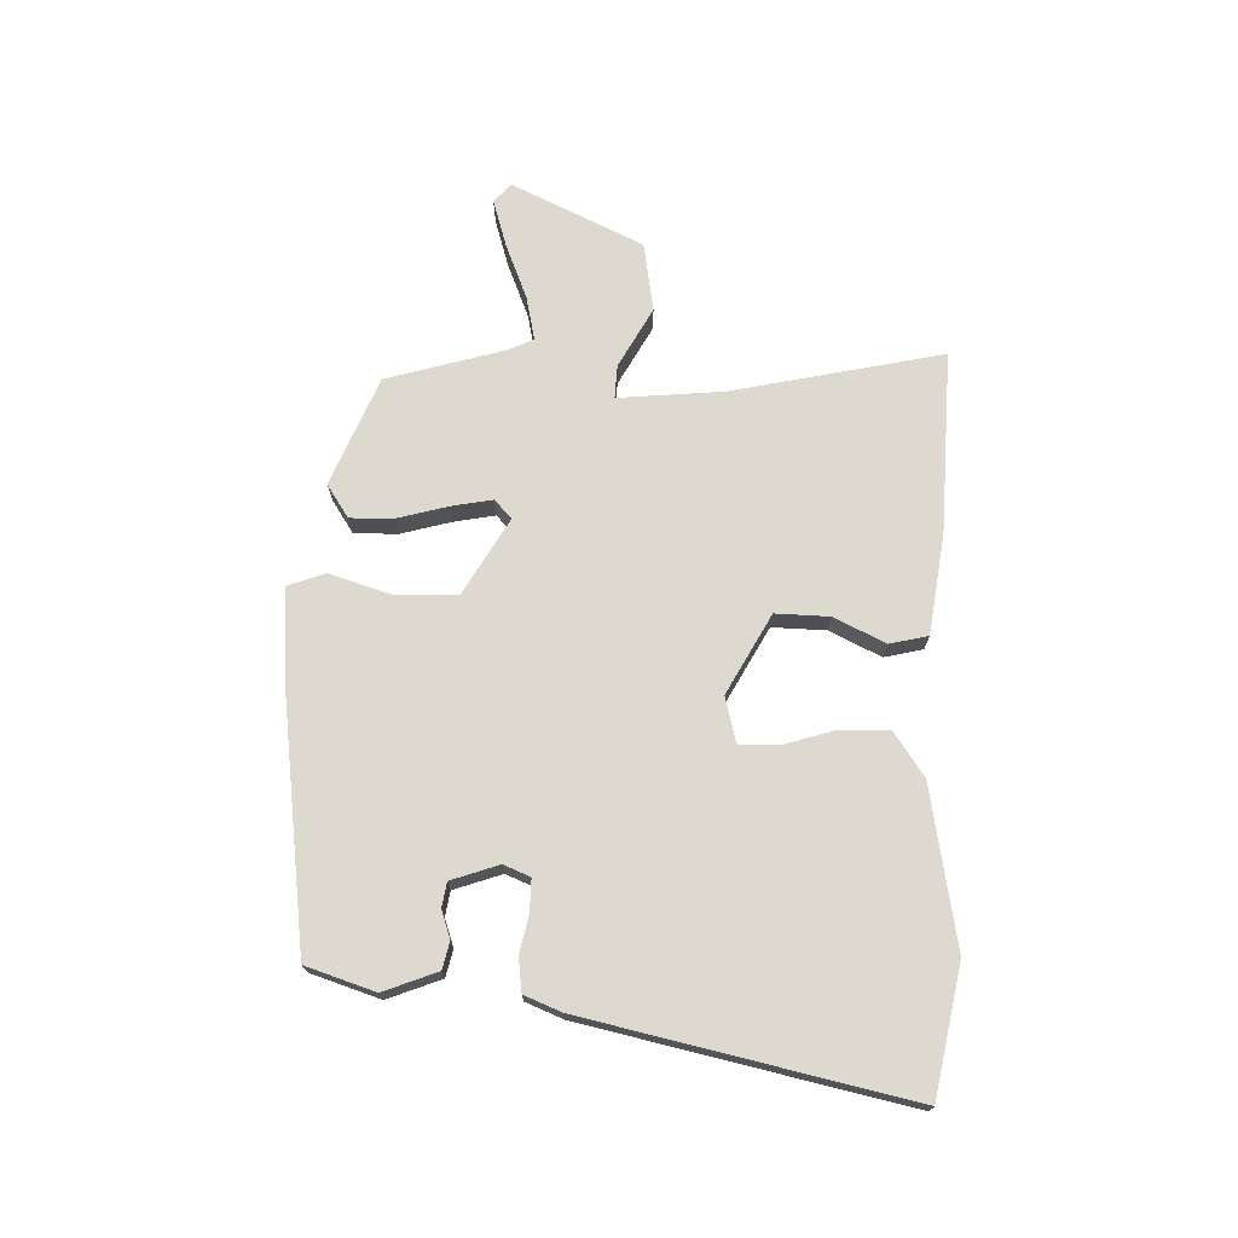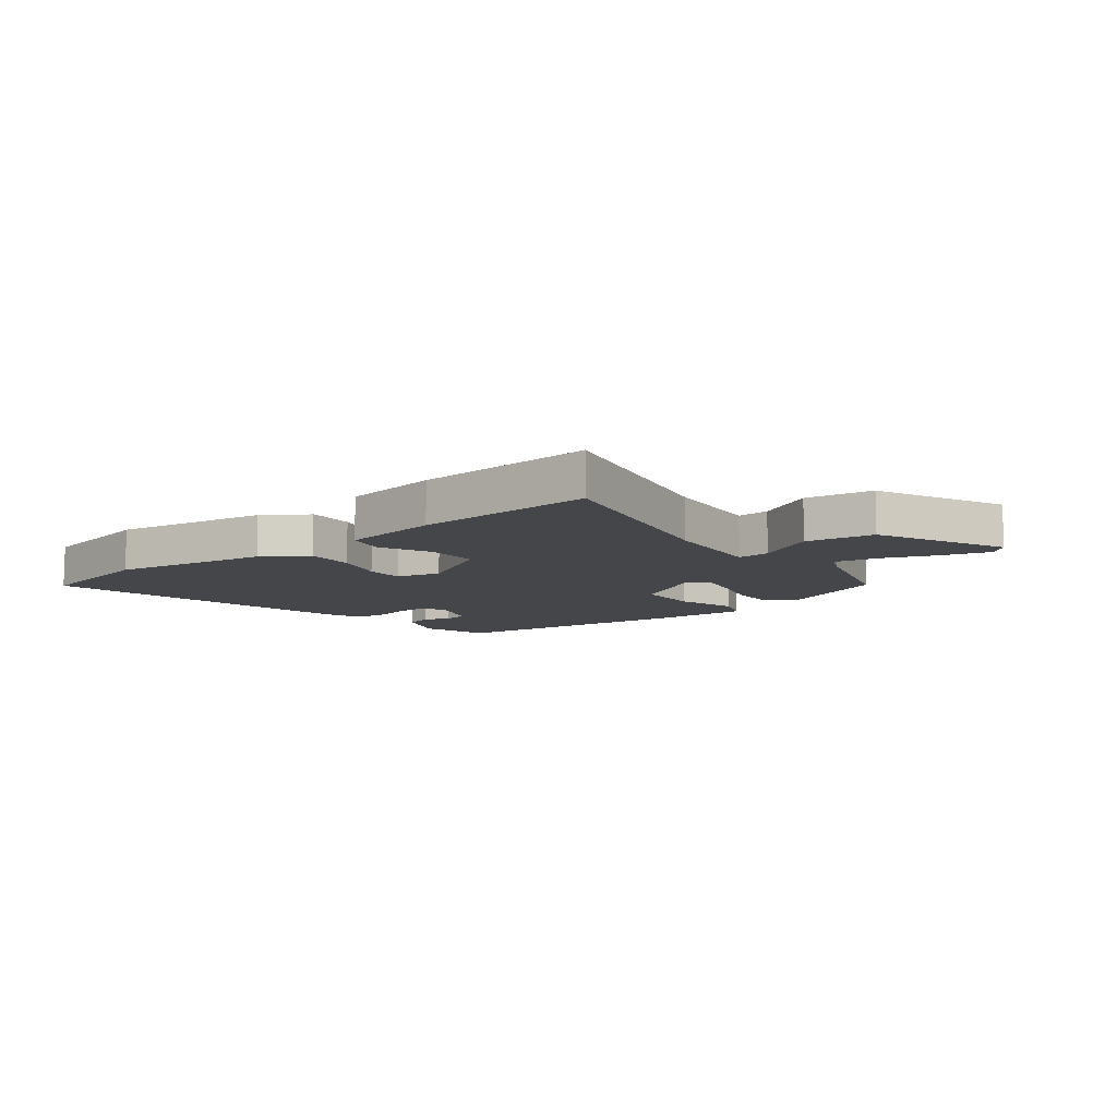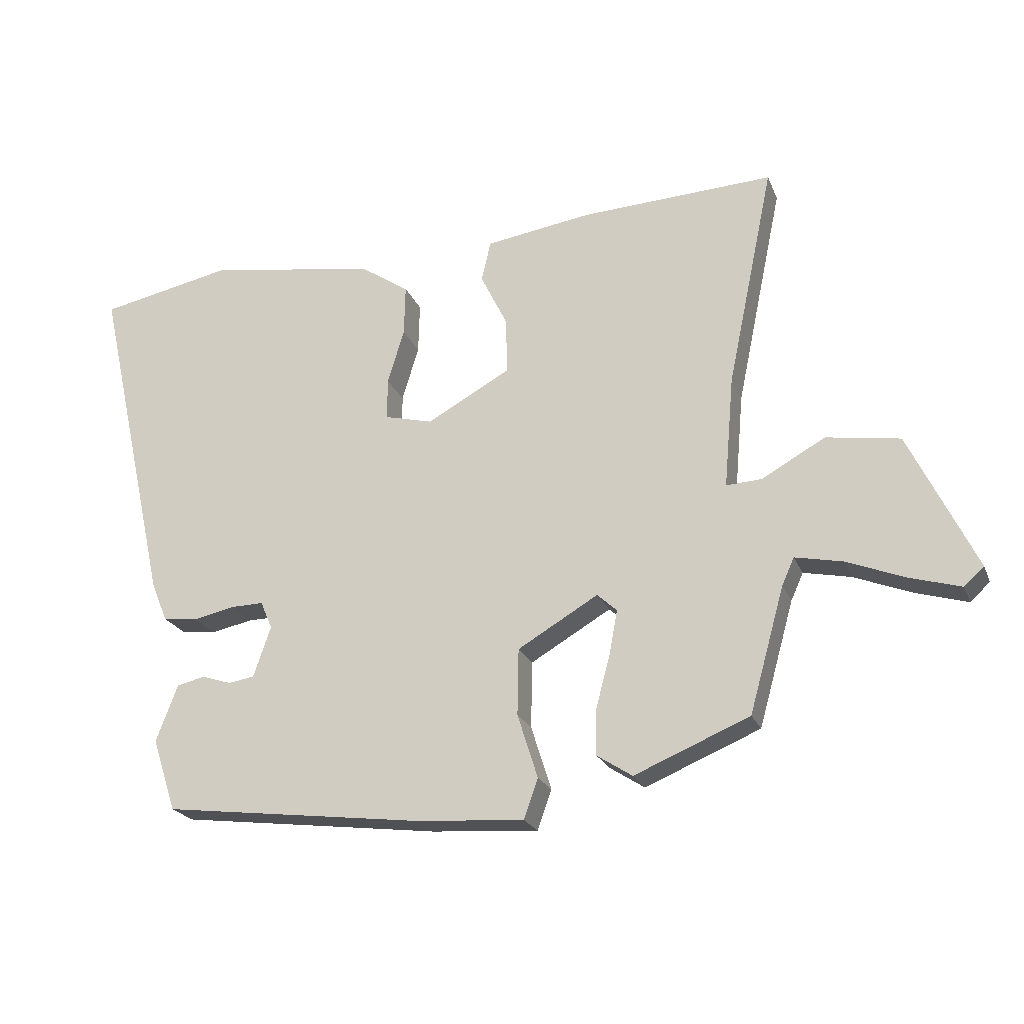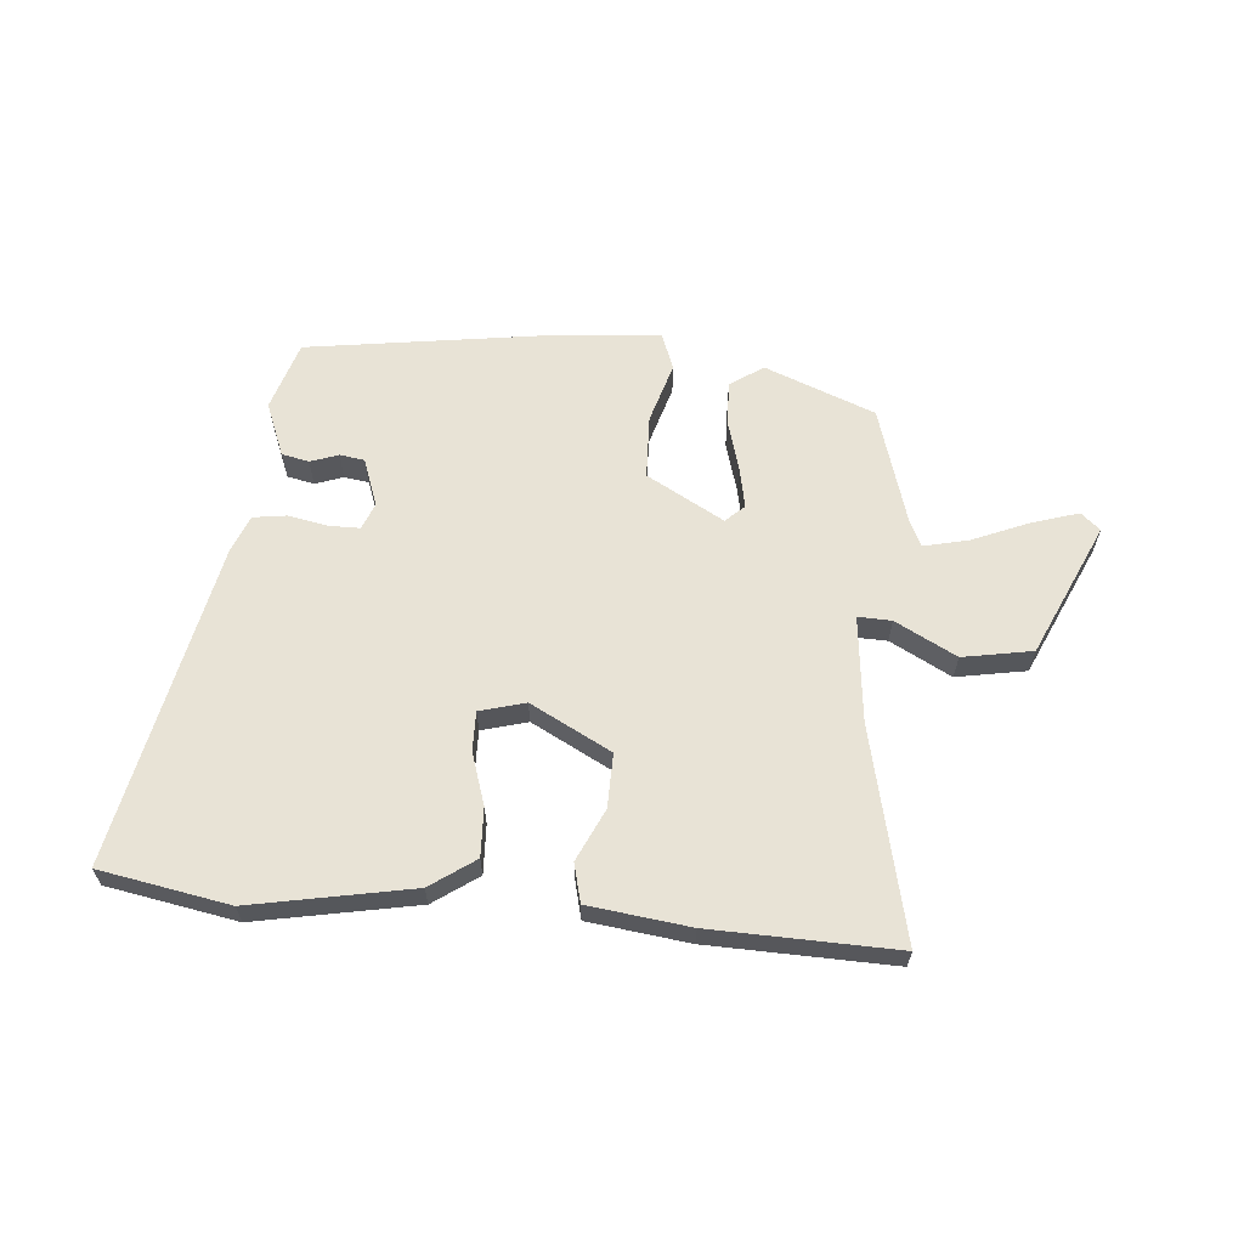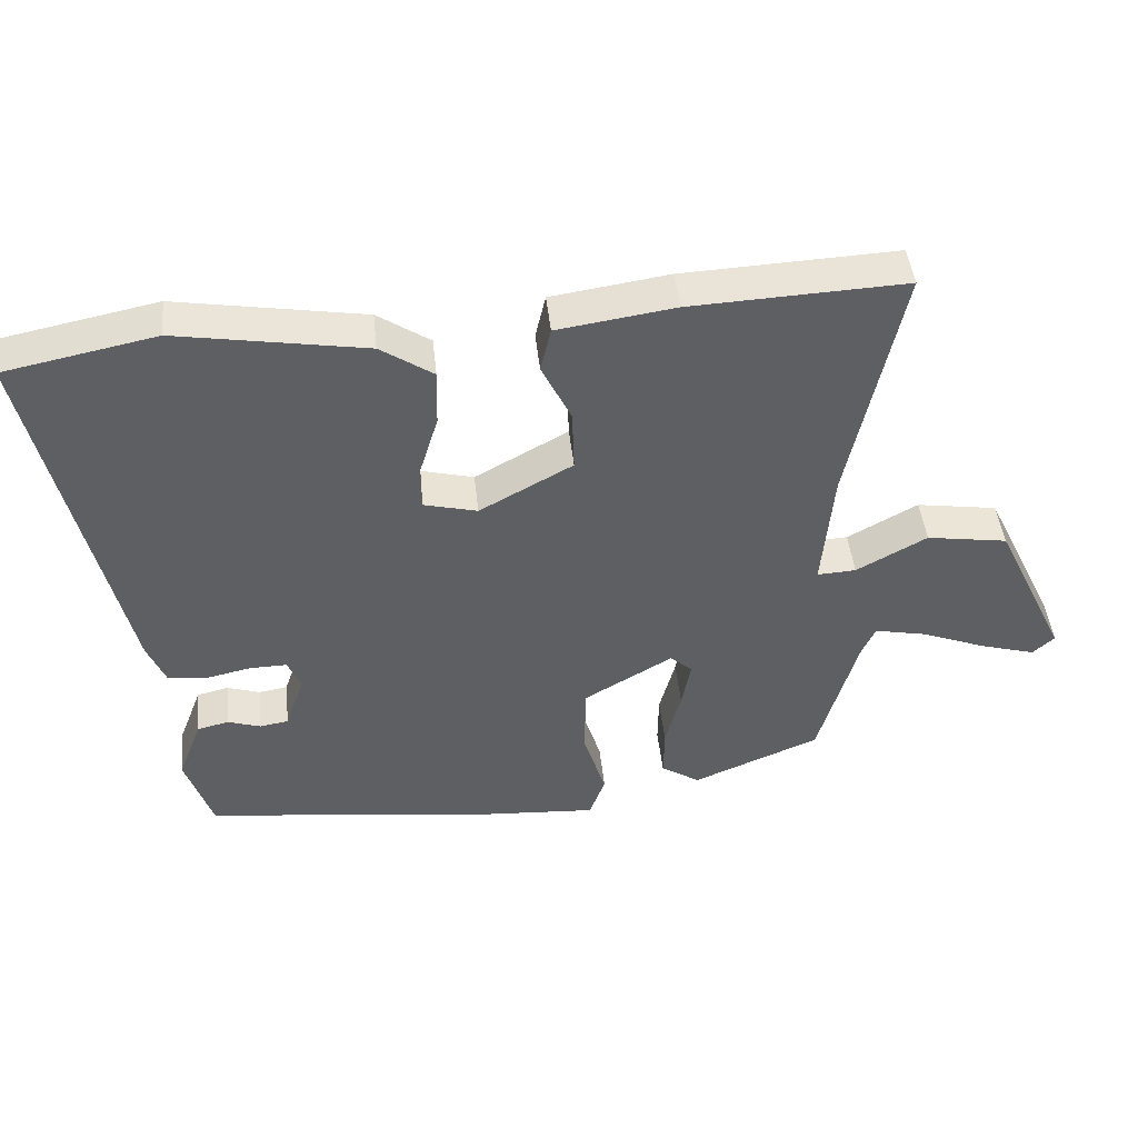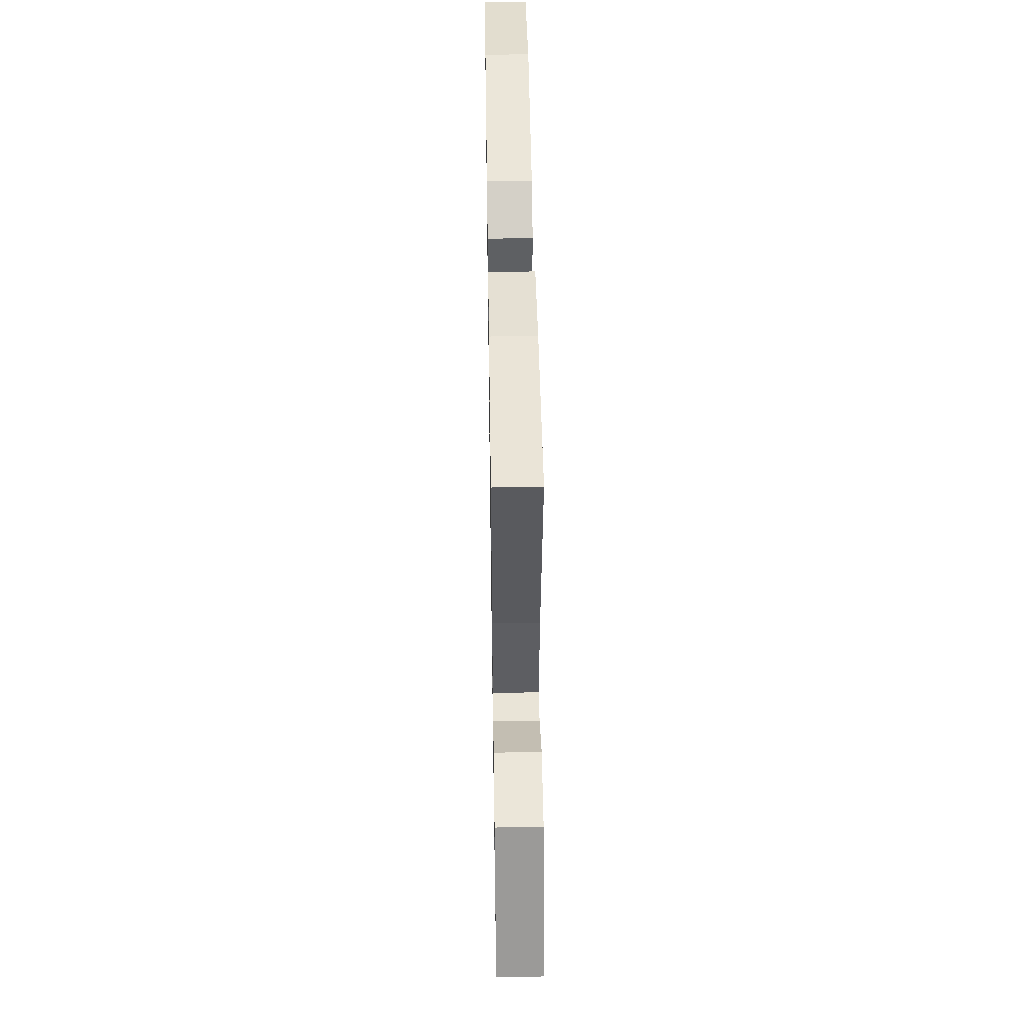
<metadata>
{"format":"obj","ext":"obj","renderer":"f3d","projection":"perspective","resolution":1024,"background":"white","views":[{"elev":71.6,"azim":-88.6,"up":"+Y"},{"elev":-9.9,"azim":37.9,"up":"+Y"},{"elev":-22.5,"azim":18.3,"up":"+Z"},{"elev":62.5,"azim":3.9,"up":"+Y"},{"elev":45.6,"azim":-6.1,"up":"+Z"},{"elev":46.3,"azim":89.1,"up":"+Z"}]}
</metadata>
<code>
v -0.666 0.07 0.467
v -0.446 0.07 0.511
v -0.172 0.07 0.464
v -0.095 0.07 0.412
v -0.097 0.07 0.329
v -0.124 0.07 0.24
v -0.124 0.07 0.173
v -0.046 0.07 0.153
v 0.09 0.07 0.228
v 0.087 0.07 0.32
v 0.044 0.07 0.408
v 0.059 0.07 0.474
v 0.231 0.07 0.499
v 0.545 0.07 0.513
v 0.469 0.07 0.151
v 0.453 0.07 -0.03
v 0.51 0.07 -0.027
v 0.613 0.07 0.03
v 0.732 0.07 0.011
v 0.839 0.07 -0.213
v 0.807 0.07 -0.242
v 0.726 0.07 -0.218
v 0.63 0.07 -0.18
v 0.554 0.07 -0.164
v 0.534 0.07 -0.208
v 0.477 0.07 -0.41
v 0.291 0.07 -0.487
v 0.234 0.07 -0.45
v 0.235 0.07 -0.375
v 0.258 0.07 -0.289
v 0.271 0.07 -0.218
v 0.239 0.07 -0.189
v 0.109 0.07 -0.265
v 0.107 0.07 -0.373
v 0.14 0.07 -0.477
v 0.117 0.07 -0.541
v -0.055 0.07 -0.529
v -0.481 0.07 -0.475
v -0.52 0.07 -0.357
v -0.485 0.07 -0.265
v -0.439 0.07 -0.254
v -0.391 0.07 -0.27
v -0.349 0.07 -0.263
v -0.321 0.07 -0.181
v -0.34 0.07 -0.136
v -0.394 0.07 -0.137
v -0.46 0.07 -0.151
v -0.517 0.07 -0.144
v -0.543 0.07 -0.081
v -0.666 0 0.467
v -0.446 0 0.511
v -0.172 0 0.464
v -0.095 0 0.412
v -0.097 0 0.329
v -0.124 0 0.24
v -0.124 0 0.173
v -0.046 0 0.153
v 0.09 0 0.228
v 0.087 0 0.32
v 0.044 0 0.408
v 0.059 0 0.474
v 0.231 0 0.499
v 0.545 0 0.513
v 0.469 0 0.151
v 0.453 0 -0.03
v 0.51 0 -0.027
v 0.613 0 0.03
v 0.732 0 0.011
v 0.839 0 -0.213
v 0.807 0 -0.242
v 0.726 0 -0.218
v 0.63 0 -0.18
v 0.554 0 -0.164
v 0.534 0 -0.208
v 0.477 0 -0.41
v 0.291 0 -0.487
v 0.234 0 -0.45
v 0.235 0 -0.375
v 0.258 0 -0.289
v 0.271 0 -0.218
v 0.239 0 -0.189
v 0.109 0 -0.265
v 0.107 0 -0.373
v 0.14 0 -0.477
v 0.117 0 -0.541
v -0.055 0 -0.529
v -0.481 0 -0.475
v -0.52 0 -0.357
v -0.485 0 -0.265
v -0.439 0 -0.254
v -0.391 0 -0.27
v -0.349 0 -0.263
v -0.321 0 -0.181
v -0.34 0 -0.136
v -0.394 0 -0.137
v -0.46 0 -0.151
v -0.517 0 -0.144
v -0.543 0 -0.081
f 46 47 48 49
f 45 46 49 1
f 39 40 41 42
f 39 42 43
f 38 39 43
f 37 38 43
f 34 35 36 37
f 33 34 37 43
f 32 33 43 44
f 27 28 29 30
f 25 26 27 30
f 24 25 30 31
f 20 21 22 23
f 20 23 24
f 17 18 19 20
f 16 17 20 24
f 12 13 14 15
f 10 11 12 15
f 9 10 15 16
f 8 9 16 24
f 3 4 5 6
f 3 6 7
f 45 1 2 3
f 45 3 7
f 32 44 45 7
f 24 31 32
f 7 8 24 32
f 98 97 96 95
f 50 98 95 94
f 91 90 89 88
f 92 91 88
f 92 88 87
f 92 87 86
f 86 85 84 83
f 92 86 83 82
f 93 92 82 81
f 79 78 77 76
f 79 76 75 74
f 80 79 74 73
f 72 71 70 69
f 73 72 69
f 69 68 67 66
f 73 69 66 65
f 64 63 62 61
f 64 61 60 59
f 65 64 59 58
f 73 65 58 57
f 55 54 53 52
f 56 55 52
f 52 51 50 94
f 56 52 94
f 56 94 93 81
f 81 80 73
f 81 73 57 56
f 1 50 51 2
f 2 51 52 3
f 3 52 53 4
f 4 53 54 5
f 5 54 55 6
f 6 55 56 7
f 7 56 57 8
f 8 57 58 9
f 9 58 59 10
f 10 59 60 11
f 11 60 61 12
f 12 61 62 13
f 13 62 63 14
f 14 63 64 15
f 15 64 65 16
f 16 65 66 17
f 17 66 67 18
f 18 67 68 19
f 19 68 69 20
f 20 69 70 21
f 21 70 71 22
f 22 71 72 23
f 23 72 73 24
f 24 73 74 25
f 25 74 75 26
f 26 75 76 27
f 27 76 77 28
f 28 77 78 29
f 29 78 79 30
f 30 79 80 31
f 31 80 81 32
f 32 81 82 33
f 33 82 83 34
f 34 83 84 35
f 35 84 85 36
f 36 85 86 37
f 37 86 87 38
f 38 87 88 39
f 39 88 89 40
f 40 89 90 41
f 41 90 91 42
f 42 91 92 43
f 43 92 93 44
f 44 93 94 45
f 45 94 95 46
f 46 95 96 47
f 47 96 97 48
f 48 97 98 49
f 49 98 50 1

</code>
